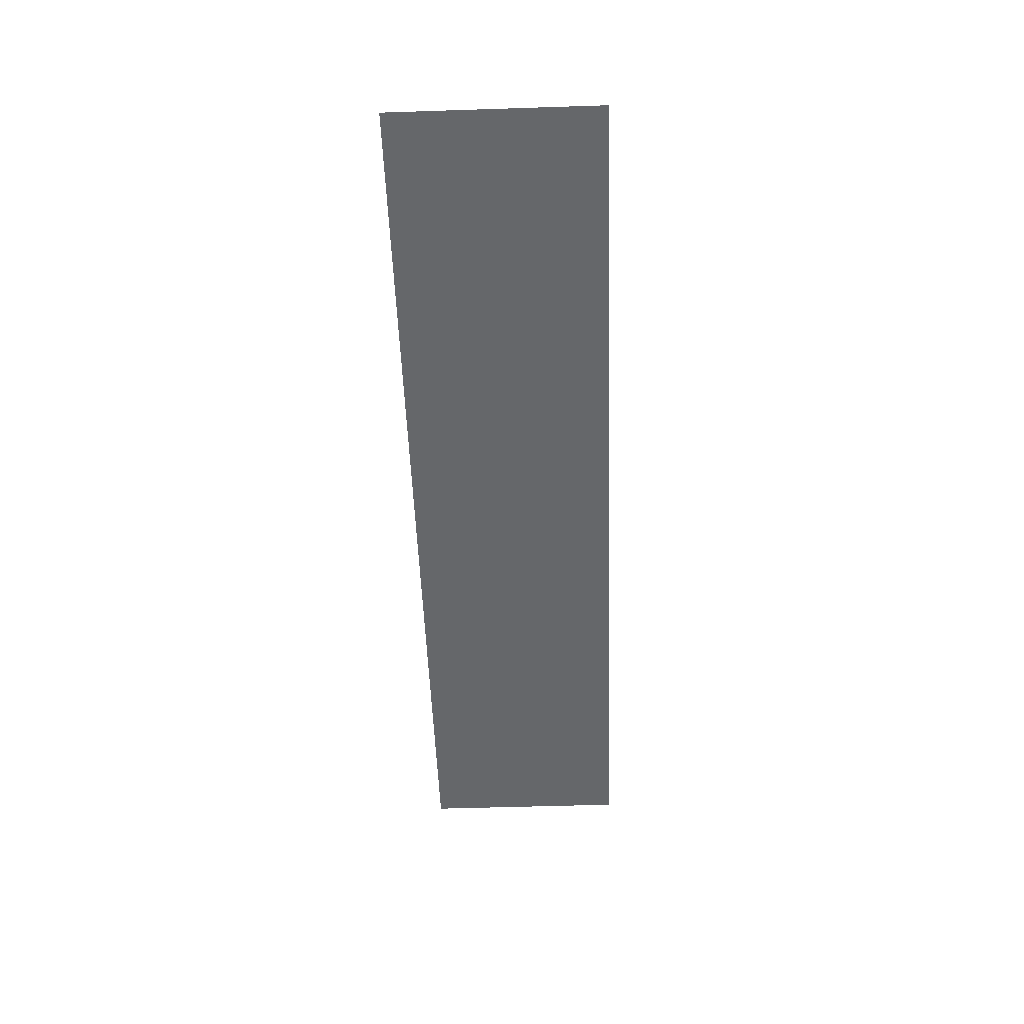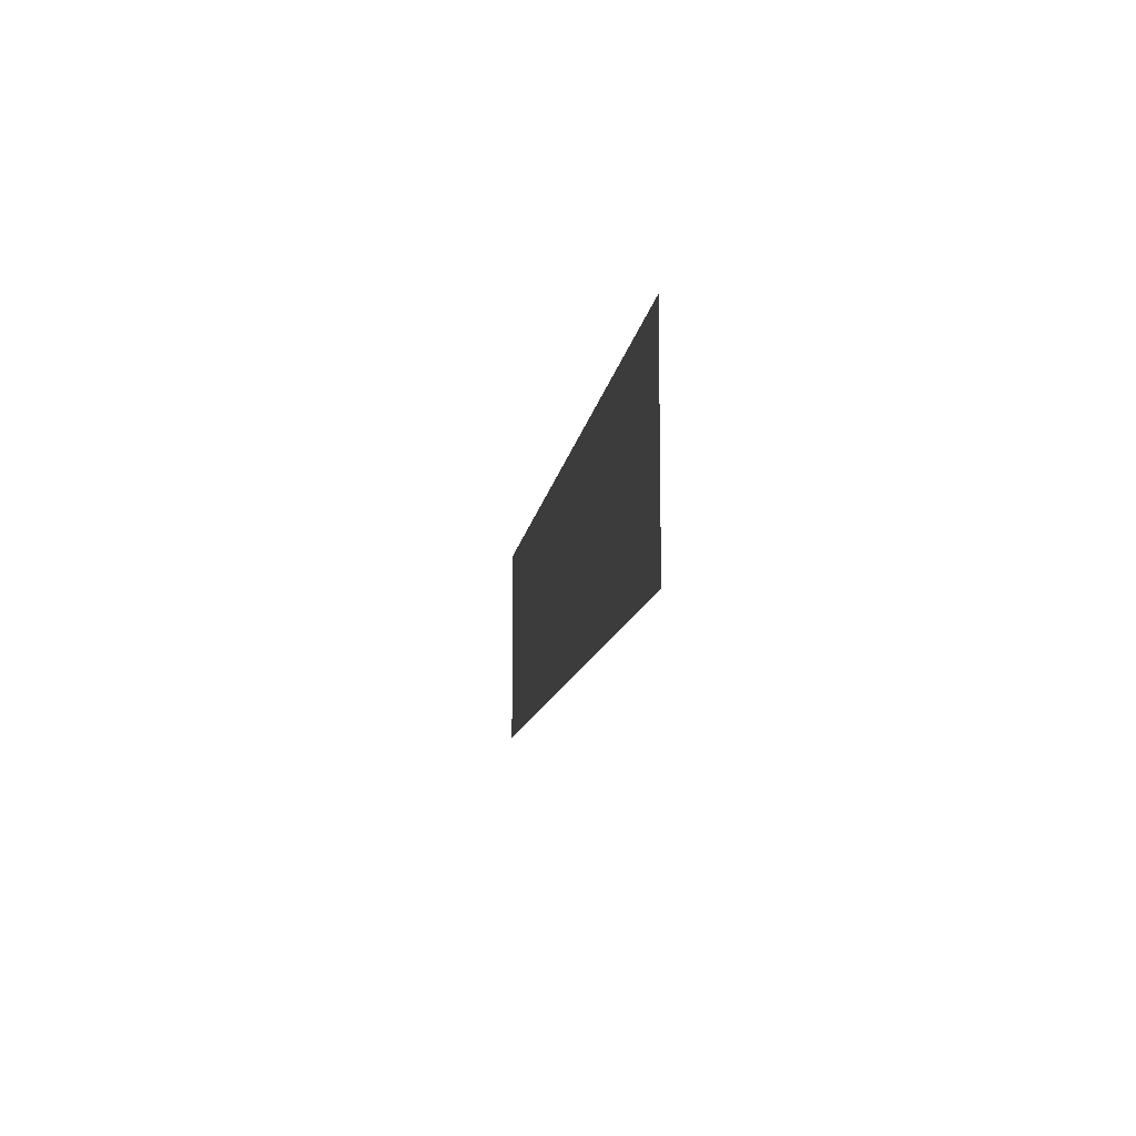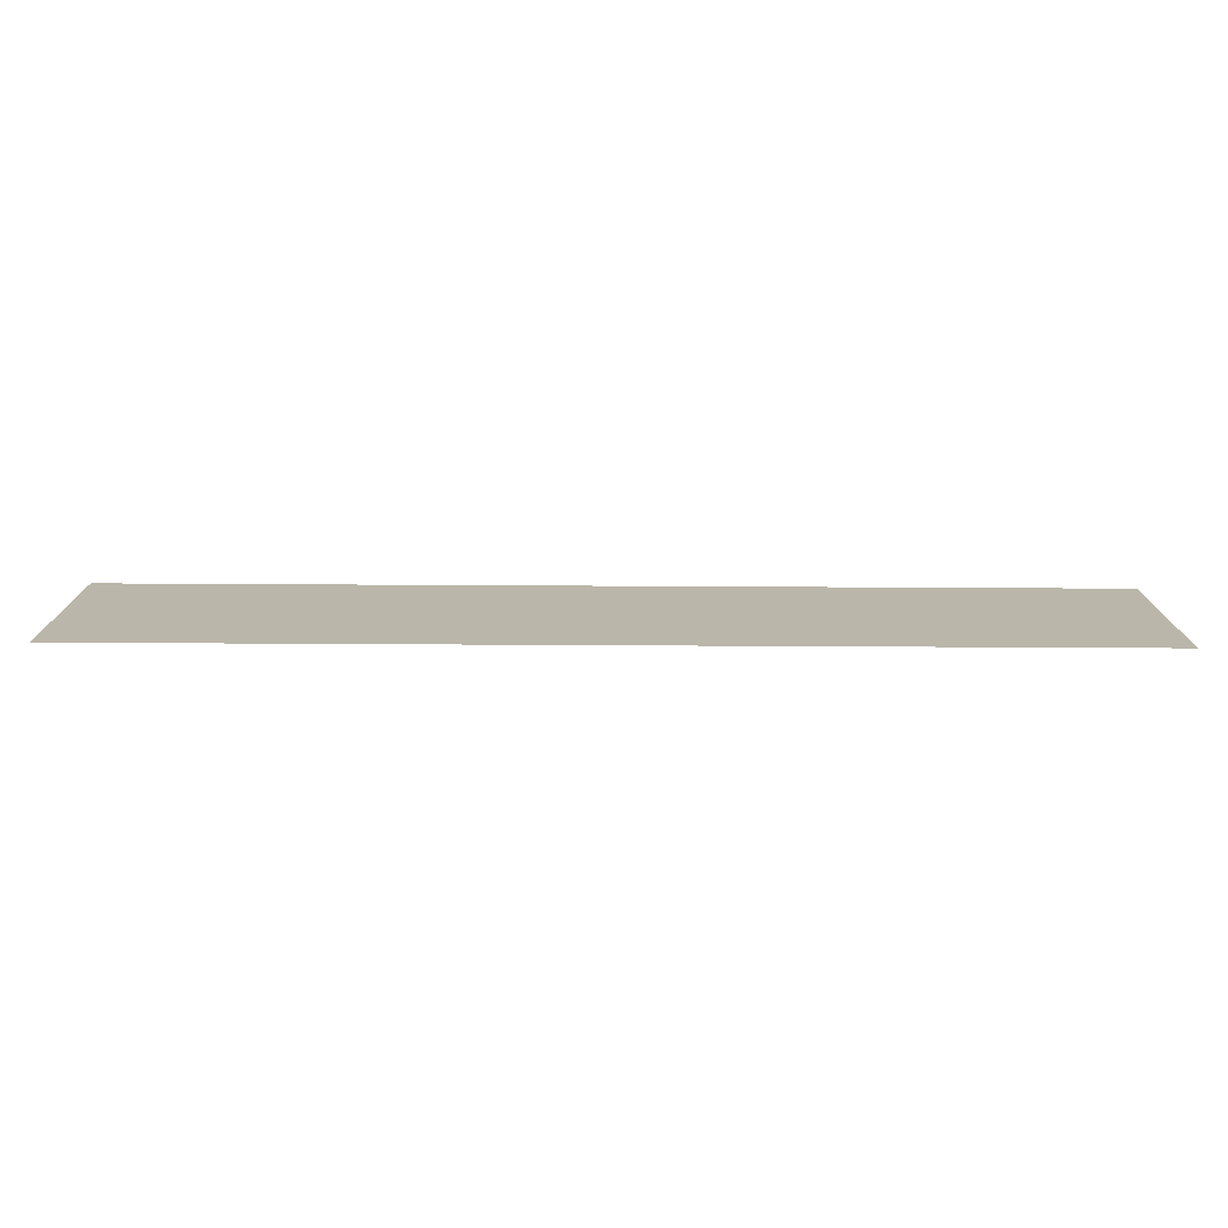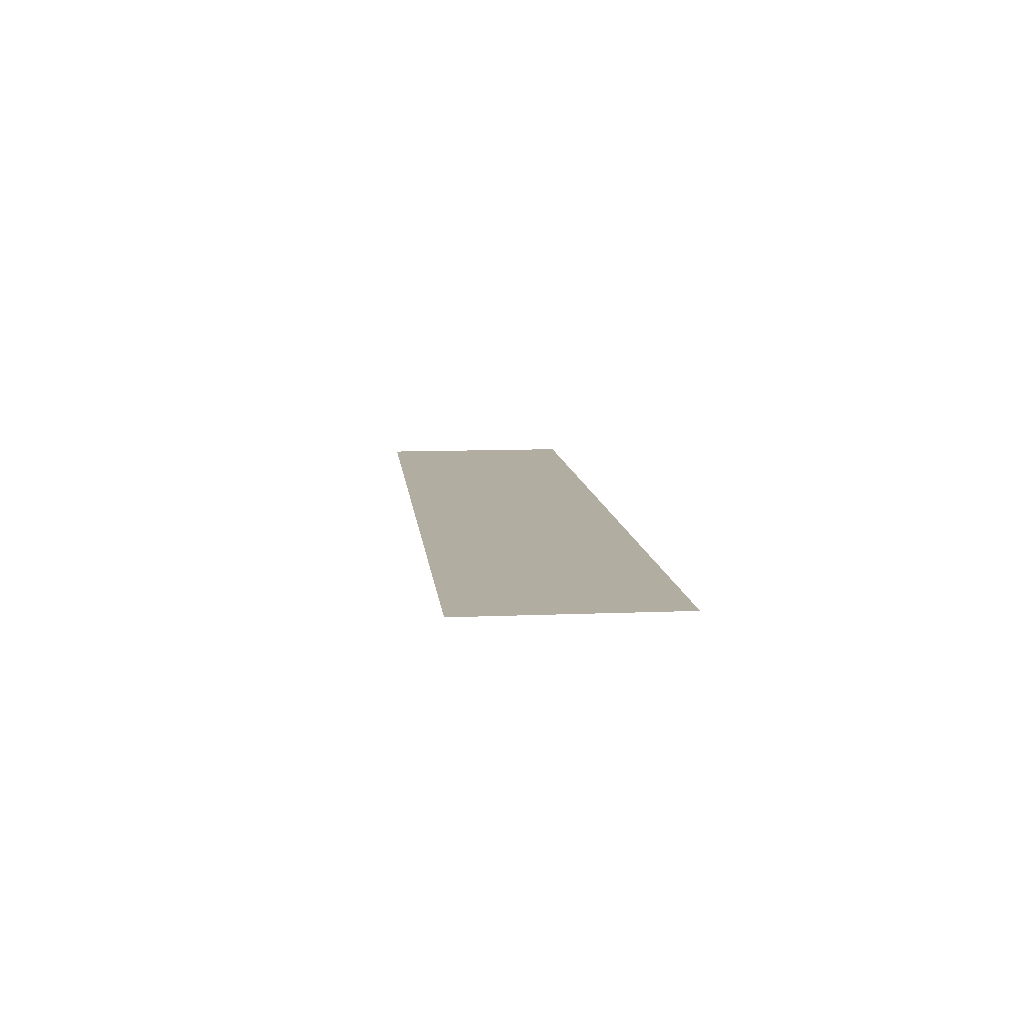
<metadata>
{"format":"obj","ext":"obj","renderer":"f3d","projection":"perspective","resolution":1024,"background":"white","views":[{"elev":-52.0,"azim":92.0,"up":"+Z"},{"elev":-11.1,"azim":-97.8,"up":"+Y"},{"elev":-76.2,"azim":-0.3,"up":"+Y"},{"elev":10.3,"azim":83.9,"up":"+Z"}]}
</metadata>
<code>
o mesh4/mesh4-geometry/material_3/component_1#mesh4-geometry
v -0.5451 -0.1601 0.3306
v 0.5495 0.08622 0.3306
v -0.5451 0.08622 0.3306
v -0.5451 0.08622 0.3306
v 0.5495 0.08622 0.3306
v -0.5451 -0.1601 0.3306
v 0.5495 0.08622 0.3306
v -0.5451 -0.1601 0.3306
v 0.5495 -0.1601 0.3306
v 0.5495 -0.1601 0.3306
v -0.5451 -0.1601 0.3306
v 0.5495 0.08622 0.3306
f 1 2 3
f 4 5 6
f 7 8 9
f 10 11 12

</code>
